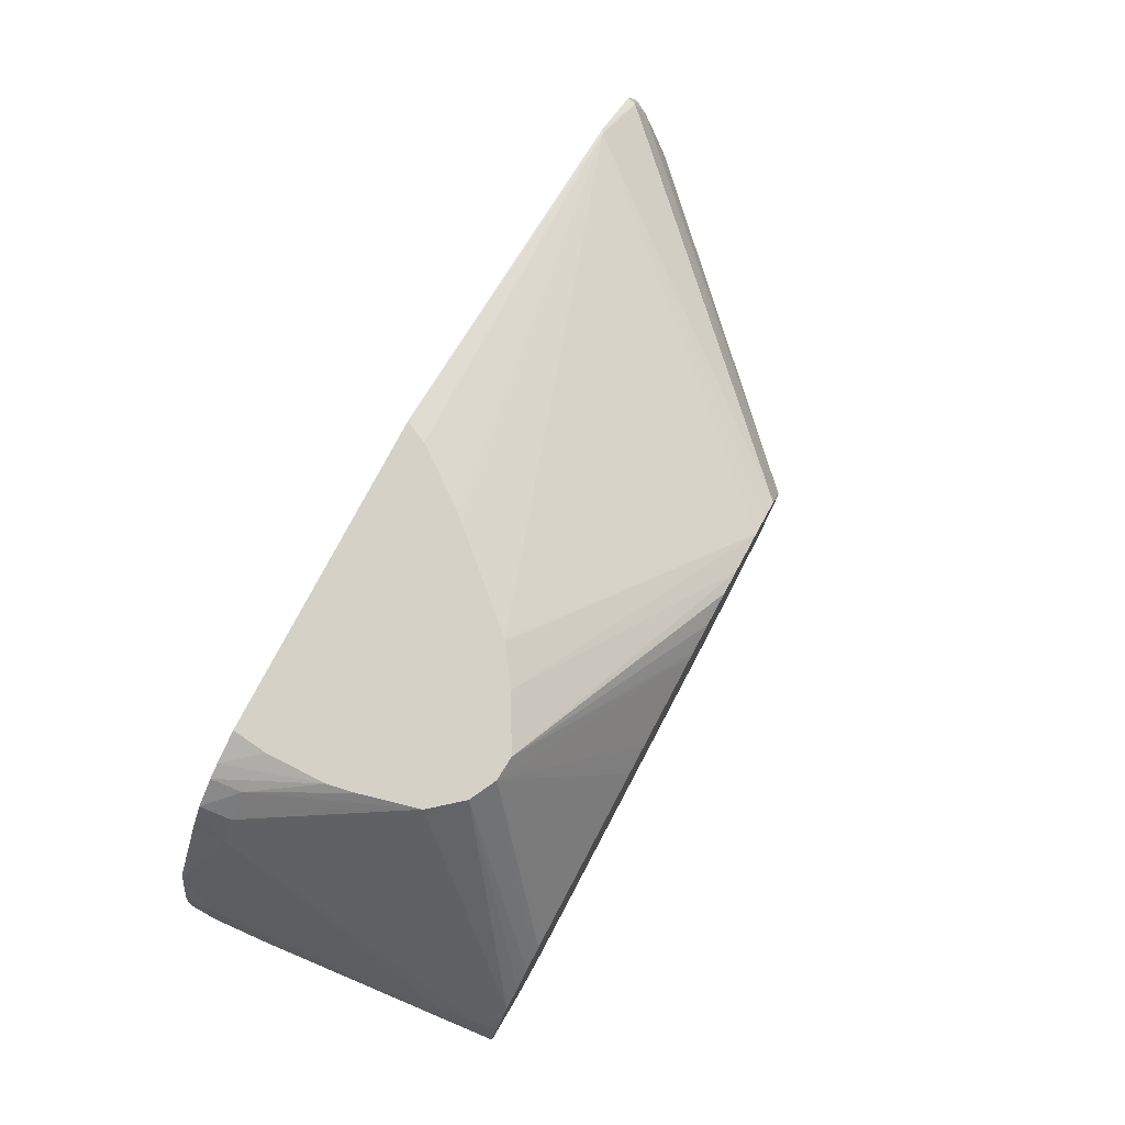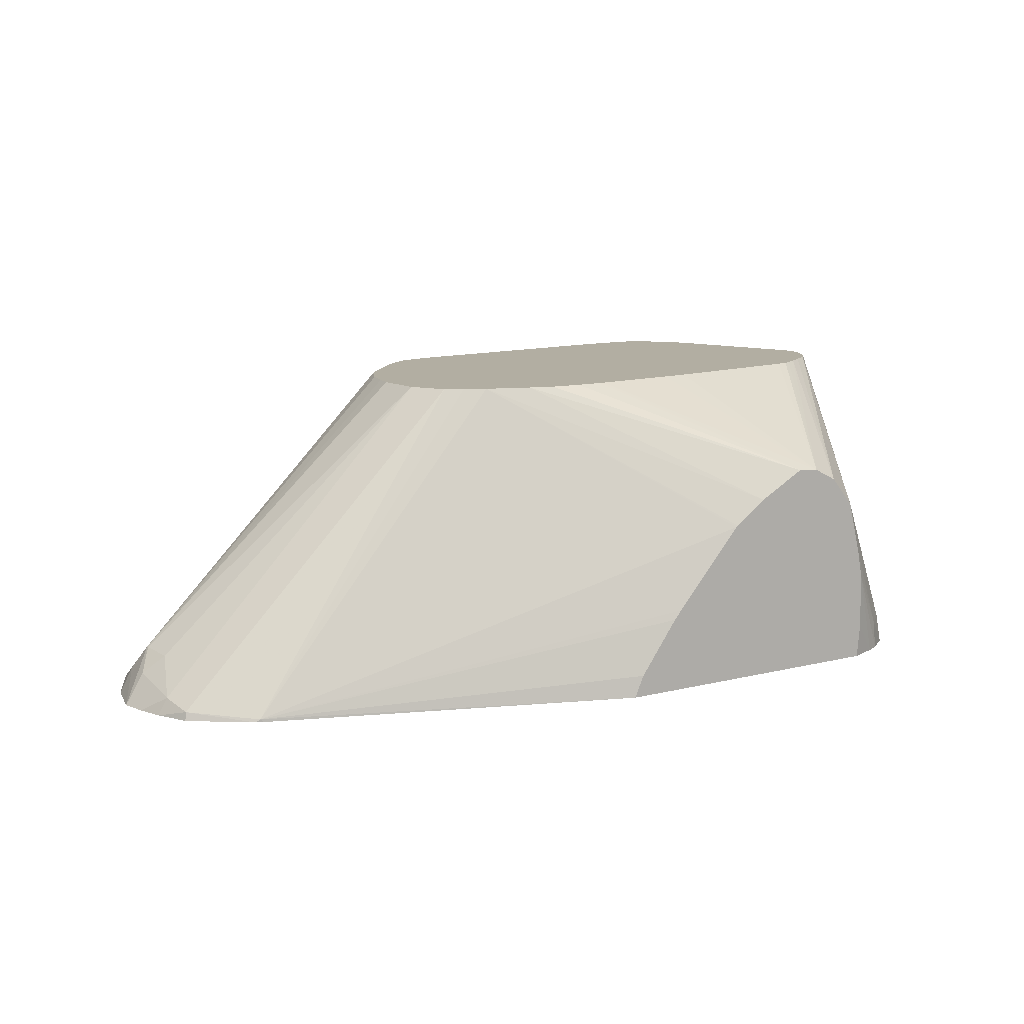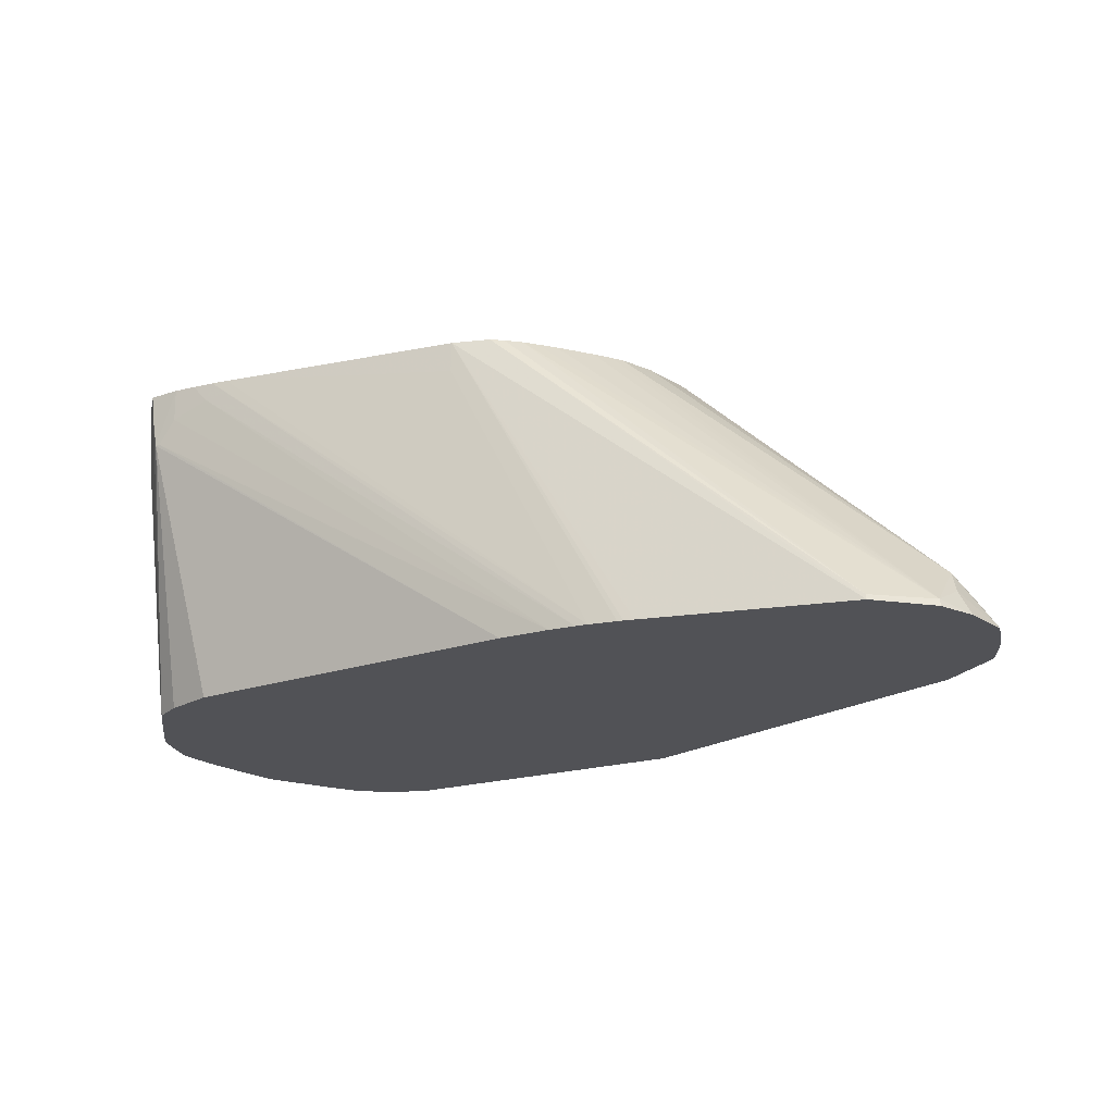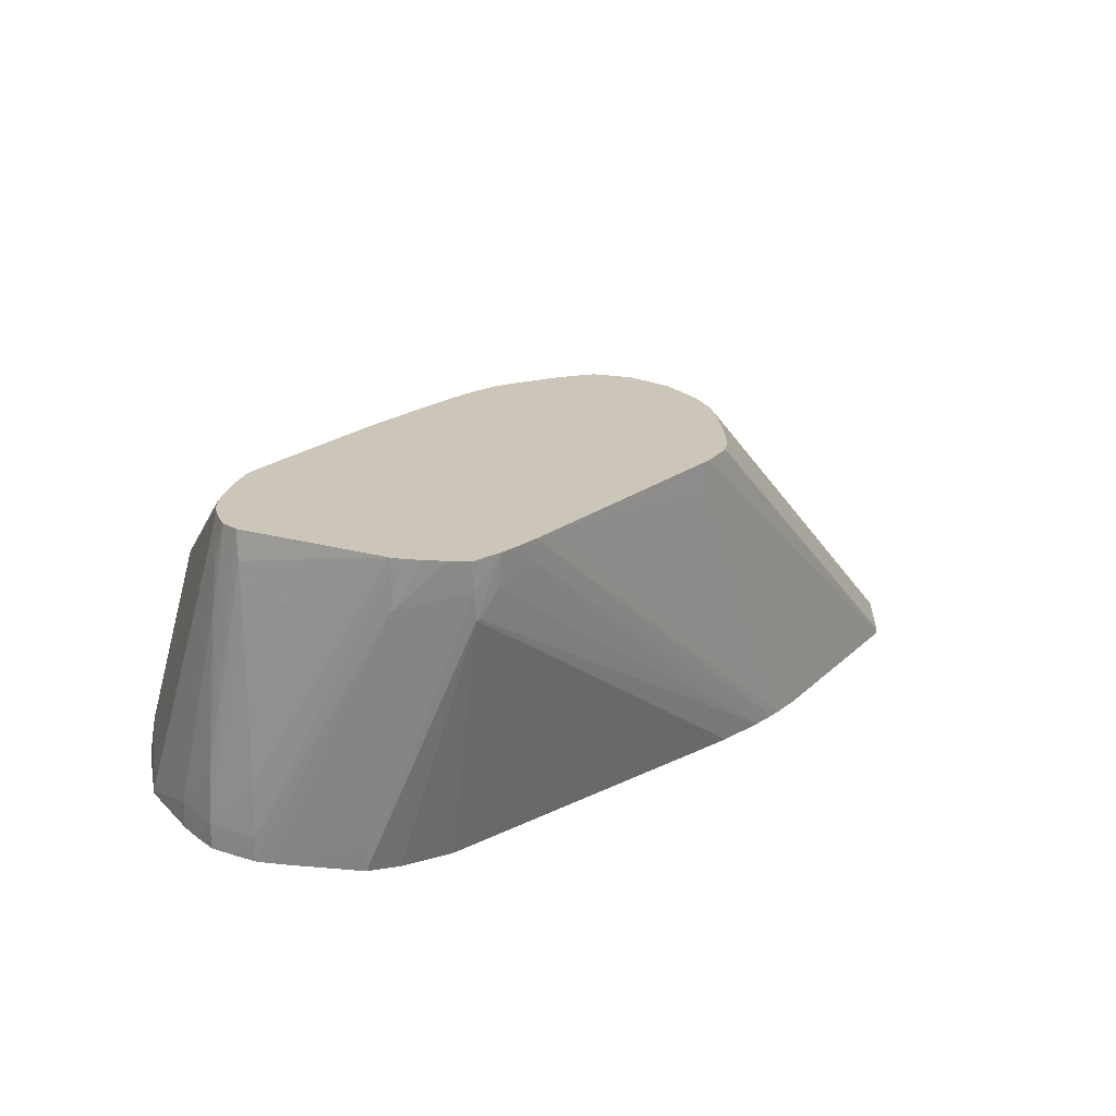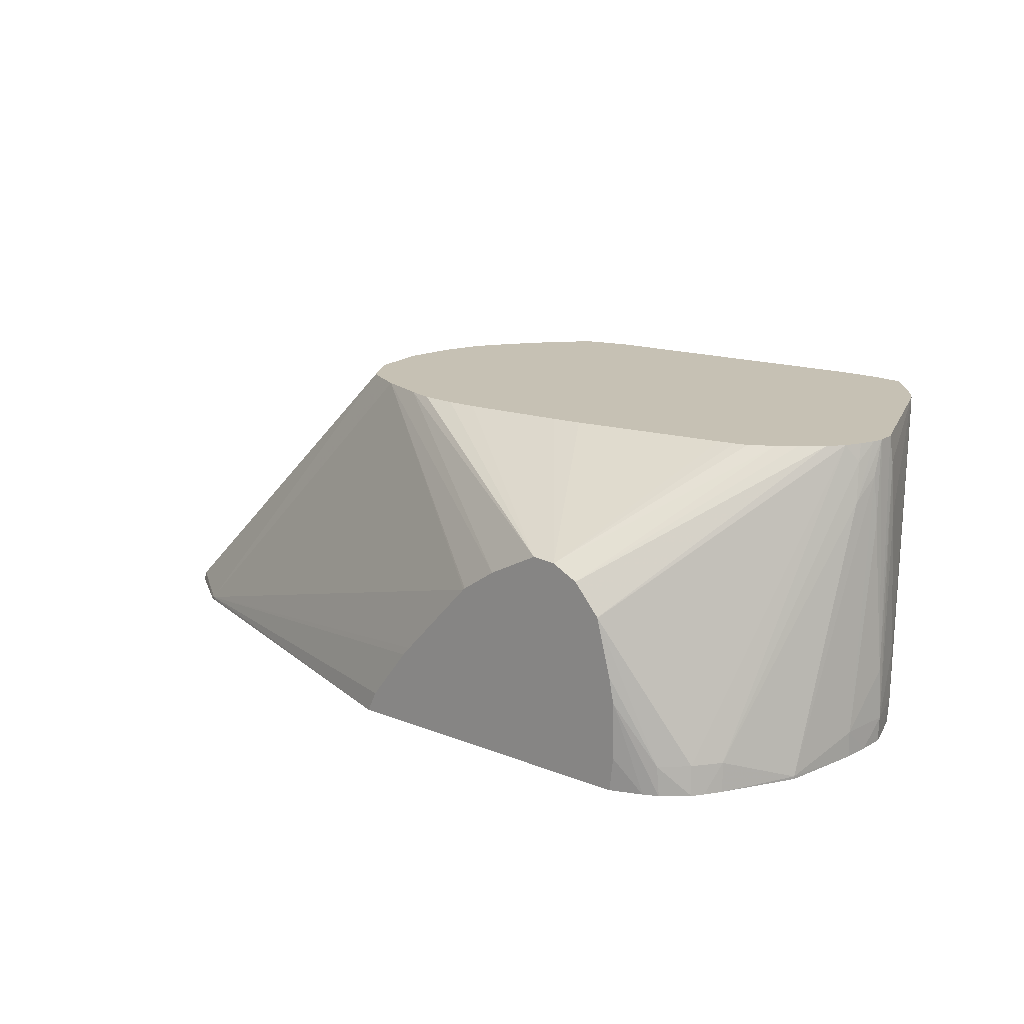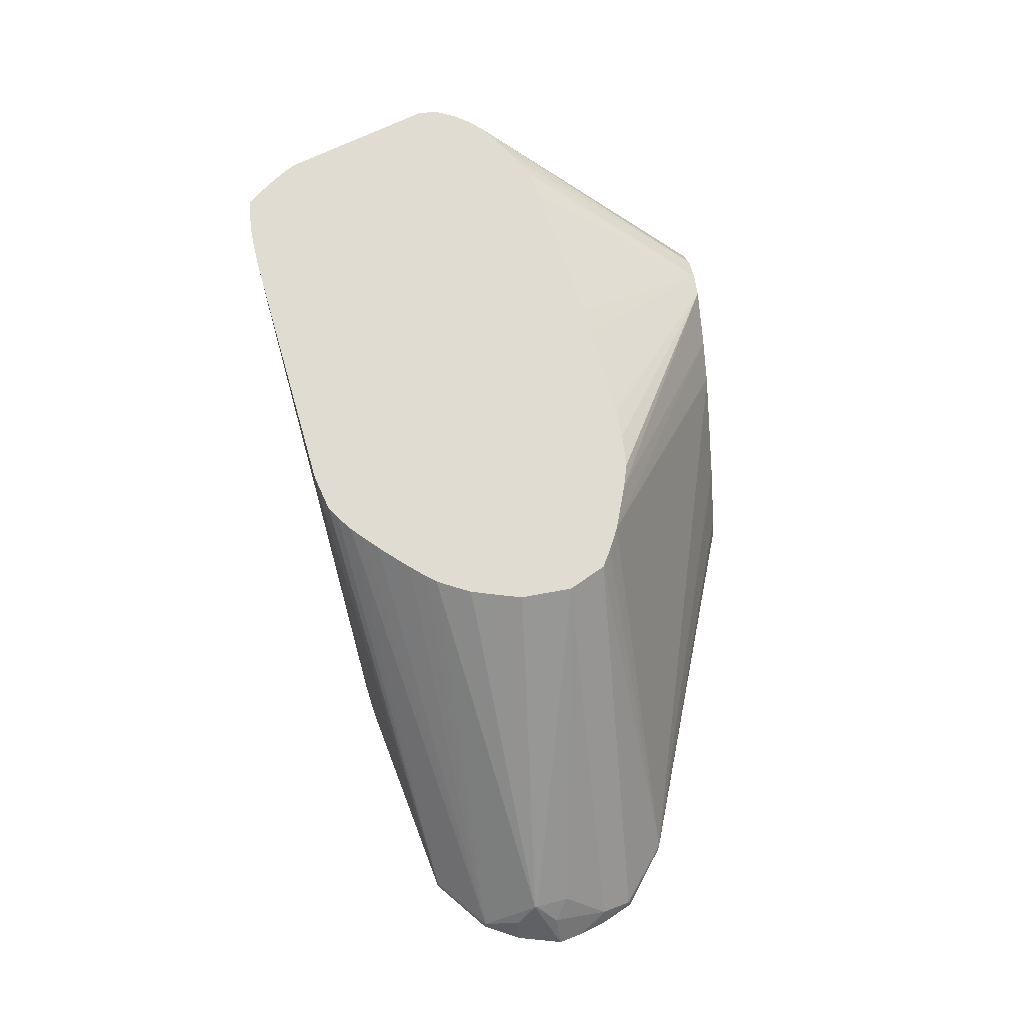
<metadata>
{"format":"obj","ext":"obj","renderer":"f3d","projection":"perspective","resolution":1024,"background":"white","views":[{"elev":79.0,"azim":118.1,"up":"+Z"},{"elev":10.7,"azim":-32.5,"up":"+Y"},{"elev":-21.3,"azim":-152.6,"up":"+Y"},{"elev":20.8,"azim":134.6,"up":"+Y"},{"elev":18.6,"azim":36.9,"up":"+Y"},{"elev":69.0,"azim":-98.3,"up":"+Y"}]}
</metadata>
<code>
v 0.02686 0.2789 -0.1821
v 0.03699 0.2789 -0.1815
v 0.03609 0.2698 -0.1812
v 0.03479 0.2611 -0.1807
v 0.03334 0.2612 -0.1807
v 0.02732 0.2687 -0.1813
v 0.01488 0.2732 -0.1811
v 0.01992 0.2789 -0.1818
v 0.04118 0.2789 -0.1767
v 0.05015 0.2633 -0.1639
v 0.05041 0.1871 -0.1497
v 0.04975 0.1786 -0.1488
v 0.04092 0.1786 -0.1537
v 0.0251 0.1786 -0.1587
v -0.08837 0.1786 -0.1663
v -0.1047 0.1786 -0.1662
v 0.01274 0.2789 -0.1812
v -0.1131 0.1786 -0.1656
v 0.04523 0.2789 -0.1716
v 0.04865 0.2789 -0.1667
v 0.05009 0.275 -0.1641
v 0.06875 0.1868 -0.1223
v 0.06864 0.1786 -0.1217
v 0.06609 0.1786 -0.1258
v 0.06334 0.1786 -0.1299
v 0.05669 0.1786 -0.1392
v -0.1171 0.1786 -0.1652
v 0.007421 0.2789 -0.1805
v 0.05003 0.2789 -0.1641
v 0.06843 0.2033 -0.1221
v 0.07298 0.1868 -0.1065
v 0.07075 0.1786 -0.1144
v -0.07188 0.2789 -0.1698
v -0.07188 0.2689 -0.1701
v -0.1259 0.1786 -0.1638
v 0.06514 0.2789 -0.117
v 0.06589 0.2699 -0.1183
v 0.06667 0.2527 -0.1198
v 0.07283 0.1786 -0.1064
v 0.07182 0.2034 -0.1065
v 0.07046 0.187 -0.09003
v 0.07199 0.1786 -0.09822
v -0.1277 0.1786 -0.1635
v -0.1309 0.1786 -0.1628
v -0.1962 0.1786 -0.1481
v -0.08377 0.2789 -0.1664
v 0.06499 0.2789 -0.1111
v 0.06719 0.2527 -0.1067
v 0.07072 0.1786 -0.09
v 0.06545 0.2682 -0.1069
v 0.06444 0.1795 -0.06515
v -0.2131 0.1786 -0.1333
v -0.1959 0.1803 -0.1479
v -0.08744 0.2789 -0.1638
v 0.06381 0.2789 -0.1082
v 0.06386 0.2609 -0.09848
v 0.06444 0.1786 -0.06515
v 0.05009 0.1879 -0.04511
v 0.0509 0.1786 -0.04411
v -0.2189 0.1786 -0.1216
v -0.2127 0.181 -0.1328
v -0.09201 0.2789 -0.16
v 0.06158 0.2789 -0.1036
v 0.0623 0.2733 -0.1016
v 0.04379 0.1881 -0.03698
v 0.0448 0.1786 -0.03591
v 0.04734 0.1786 -0.03922
v 0.05863 0.2789 -0.09899
v -0.2226 0.1786 -0.1069
v -0.2147 0.1868 -0.1212
v -0.2115 0.1951 -0.1148
v -0.1146 0.2789 -0.134
v -0.1121 0.2789 -0.1374
v -0.1082 0.2789 -0.1422
v -0.1033 0.2789 -0.1479
v -0.09994 0.2789 -0.1517
v -0.09543 0.2789 -0.1565
v 0.03577 0.1881 -0.02997
v 0.01682 0.2347 -0.02406
v 0.03673 0.1786 -0.02984
v 0.05435 0.2789 -0.09423
v 0.01674 0.2348 -0.02406
v -0.2207 0.1786 -0.09872
v -0.215 0.1841 -0.08997
v -0.2161 0.1884 -0.1078
v -0.2115 0.1951 -0.114
v -0.1241 0.2789 -0.1069
v -0.1222 0.2789 -0.1141
v -0.1197 0.2789 -0.1233
v -0.1174 0.2789 -0.1282
v 0.02148 0.2164 -0.02406
v 0.0231 0.2081 -0.02406
v 0.03218 0.1786 -0.02771
v 0.04732 0.2789 -0.08908
v 0.008578 0.2445 -0.02406
v -0.218 0.1786 -0.09047
v -0.21 0.1943 -0.1031
v -0.2125 0.1813 -0.08053
v -0.1173 0.2789 -0.07866
v -0.1234 0.2789 -0.09039
v 0.02348 0.1897 -0.02406
v 0.02232 0.1786 -0.02406
v 0.04144 0.2789 -0.08504
v 0.0003905 0.2486 -0.02406
v -0.213 0.1786 -0.08002
v -0.1949 0.1786 -0.06653
v -0.1934 0.1795 -0.0659
v -0.1116 0.2789 -0.07549
v -0.07648 0.1786 -0.02406
v 0.03722 0.2789 -0.08258
v 0.03407 0.2789 -0.08078
v 0.02987 0.2789 -0.07971
v 0.02484 0.2789 -0.07869
v -0.02275 0.2789 -0.0701
v -0.03184 0.2789 -0.06884
v -0.06109 0.2789 -0.06543
v -0.007073 0.2491 -0.02406
v -0.1925 0.1786 -0.06548
v -0.07327 0.1856 -0.02406
v -0.06039 0.2031 -0.02406
v -0.05787 0.206 -0.02406
v -0.03482 0.232 -0.02406
v -0.1047 0.2789 -0.07216
v -0.06294 0.2789 -0.06528
v -0.02325 0.2403 -0.02406
v -0.07205 0.2789 -0.0648
v -0.08267 0.2789 -0.06515
v -0.09051 0.2789 -0.06732
v -0.03424 0.2325 -0.02406
f 1 2 3
f 1 3 4
f 1 4 5
f 1 5 6
f 1 6 7
f 1 7 8
f 1 8 17
f 1 17 28
f 1 28 33
f 1 33 46
f 1 46 54
f 1 54 62
f 1 62 77
f 1 77 76
f 1 76 75
f 1 75 74
f 1 74 73
f 1 73 72
f 1 72 90
f 1 90 89
f 1 89 88
f 1 88 87
f 1 87 100
f 1 100 99
f 1 99 108
f 1 108 123
f 1 123 128
f 1 128 127
f 1 127 126
f 1 126 124
f 1 124 116
f 1 116 115
f 1 115 114
f 1 114 113
f 1 113 112
f 1 112 111
f 1 111 110
f 1 110 103
f 1 103 94
f 1 94 81
f 1 81 68
f 1 68 63
f 1 63 55
f 1 55 47
f 1 47 36
f 1 36 29
f 1 29 20
f 1 20 19
f 1 19 9
f 1 9 2
f 2 9 10
f 2 10 3
f 3 10 11
f 3 11 12
f 3 12 4
f 4 12 13
f 4 13 14
f 4 14 15
f 4 15 5
f 5 15 16
f 5 16 6
f 6 16 7
f 7 17 8
f 7 16 18
f 7 18 17
f 9 19 10
f 10 19 20
f 10 20 21
f 10 21 22
f 10 22 23
f 10 23 24
f 10 24 25
f 10 25 11
f 11 25 26
f 11 26 12
f 12 26 25
f 12 25 24
f 12 24 23
f 12 23 32
f 12 32 39
f 12 39 42
f 12 42 49
f 12 49 57
f 12 57 59
f 12 59 67
f 12 67 66
f 12 66 80
f 12 80 93
f 12 93 102
f 12 102 109
f 12 109 118
f 12 118 106
f 12 106 105
f 12 105 96
f 12 96 83
f 12 83 69
f 12 69 60
f 12 60 52
f 12 52 45
f 12 45 44
f 12 44 43
f 12 43 35
f 12 35 27
f 12 27 18
f 12 18 16
f 12 16 15
f 12 15 14
f 12 14 13
f 17 18 27
f 17 27 28
f 20 29 21
f 21 29 22
f 22 30 31
f 22 31 32
f 22 32 23
f 22 29 30
f 27 33 34
f 27 34 28
f 27 35 33
f 28 34 33
f 29 36 37
f 29 37 38
f 29 38 30
f 30 38 31
f 31 39 32
f 31 38 37
f 31 37 40
f 31 40 41
f 31 41 42
f 31 42 39
f 33 35 43
f 33 43 44
f 33 44 45
f 33 45 46
f 36 47 40
f 36 40 37
f 40 48 41
f 40 47 48
f 41 49 42
f 41 48 50
f 41 50 51
f 41 51 49
f 45 52 53
f 45 53 46
f 46 53 54
f 47 55 56
f 47 56 50
f 47 50 48
f 49 51 57
f 50 56 51
f 51 56 58
f 51 58 59
f 51 59 57
f 52 60 61
f 52 61 53
f 53 61 62
f 53 62 54
f 55 63 64
f 55 64 56
f 56 64 58
f 58 65 66
f 58 66 67
f 58 67 59
f 58 64 68
f 58 68 65
f 60 69 70
f 60 70 61
f 61 70 71
f 61 71 72
f 61 72 73
f 61 73 74
f 61 74 75
f 61 75 76
f 61 76 77
f 61 77 62
f 63 68 64
f 65 78 66
f 65 68 79
f 65 79 78
f 66 78 80
f 68 81 82
f 68 82 79
f 69 83 84
f 69 84 85
f 69 85 71
f 69 71 70
f 71 85 86
f 71 86 87
f 71 87 88
f 71 88 89
f 71 89 90
f 71 90 72
f 78 79 91
f 78 91 92
f 78 92 80
f 79 82 95
f 79 95 104
f 79 104 117
f 79 117 125
f 79 125 129
f 79 129 122
f 79 122 121
f 79 121 120
f 79 120 119
f 79 119 109
f 79 109 102
f 79 102 101
f 79 101 92
f 79 92 91
f 80 92 93
f 81 94 95
f 81 95 82
f 83 96 84
f 84 97 85
f 84 96 98
f 84 98 99
f 84 99 100
f 84 100 97
f 85 97 86
f 86 97 100
f 86 100 87
f 92 101 93
f 93 101 102
f 94 103 95
f 95 103 104
f 96 105 98
f 98 105 106
f 98 106 107
f 98 107 99
f 99 107 108
f 103 110 104
f 104 110 111
f 104 111 112
f 104 112 113
f 104 113 114
f 104 114 115
f 104 115 116
f 104 116 117
f 106 118 107
f 107 118 109
f 107 109 119
f 107 119 120
f 107 120 121
f 107 121 122
f 107 122 123
f 107 123 108
f 116 124 117
f 117 124 126
f 117 126 127
f 117 127 128
f 117 128 125
f 122 129 123
f 123 129 125
f 123 125 128

</code>
